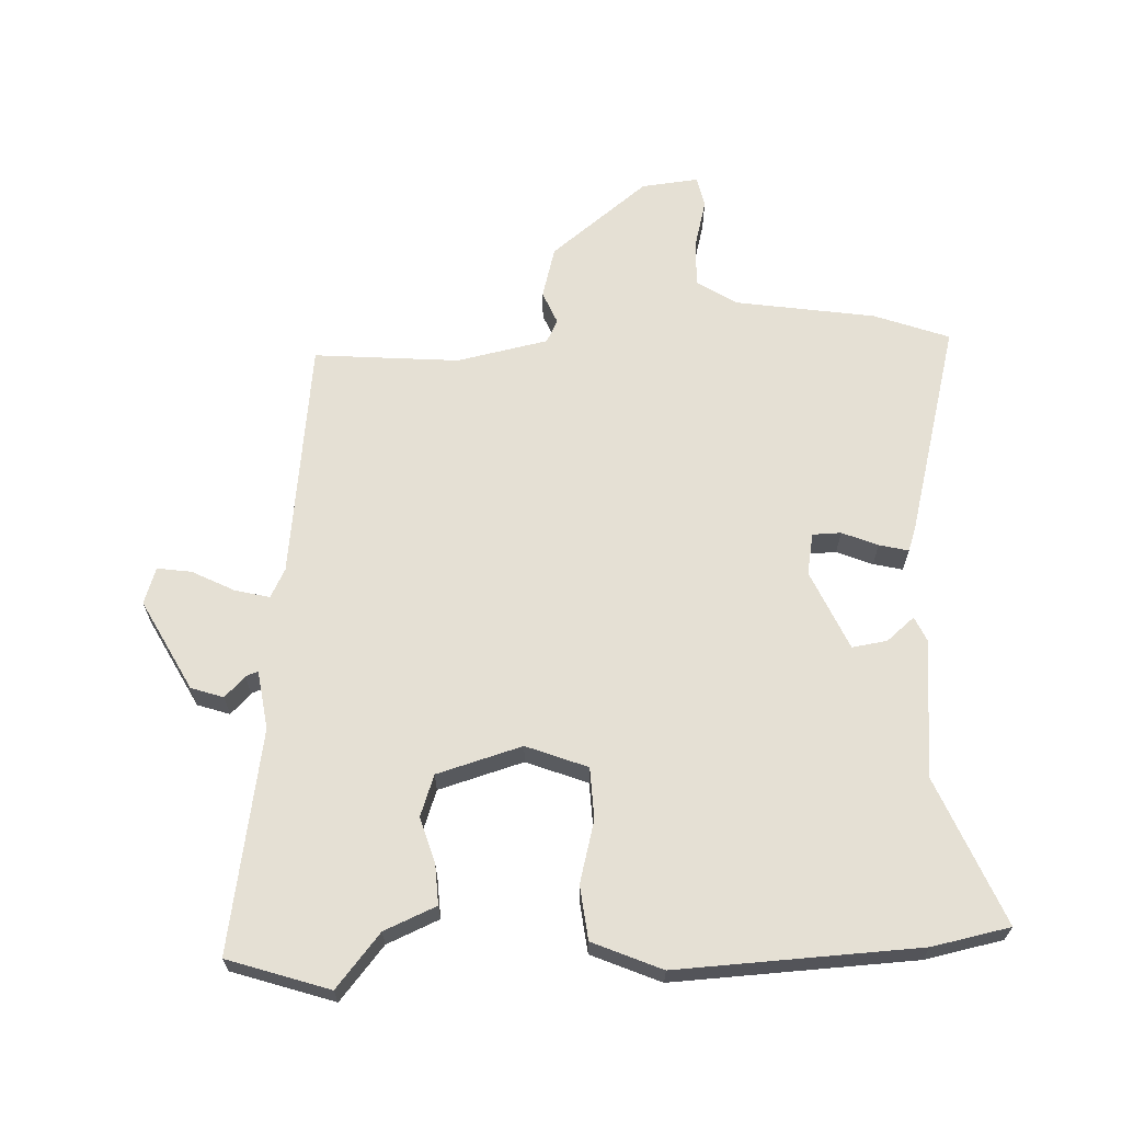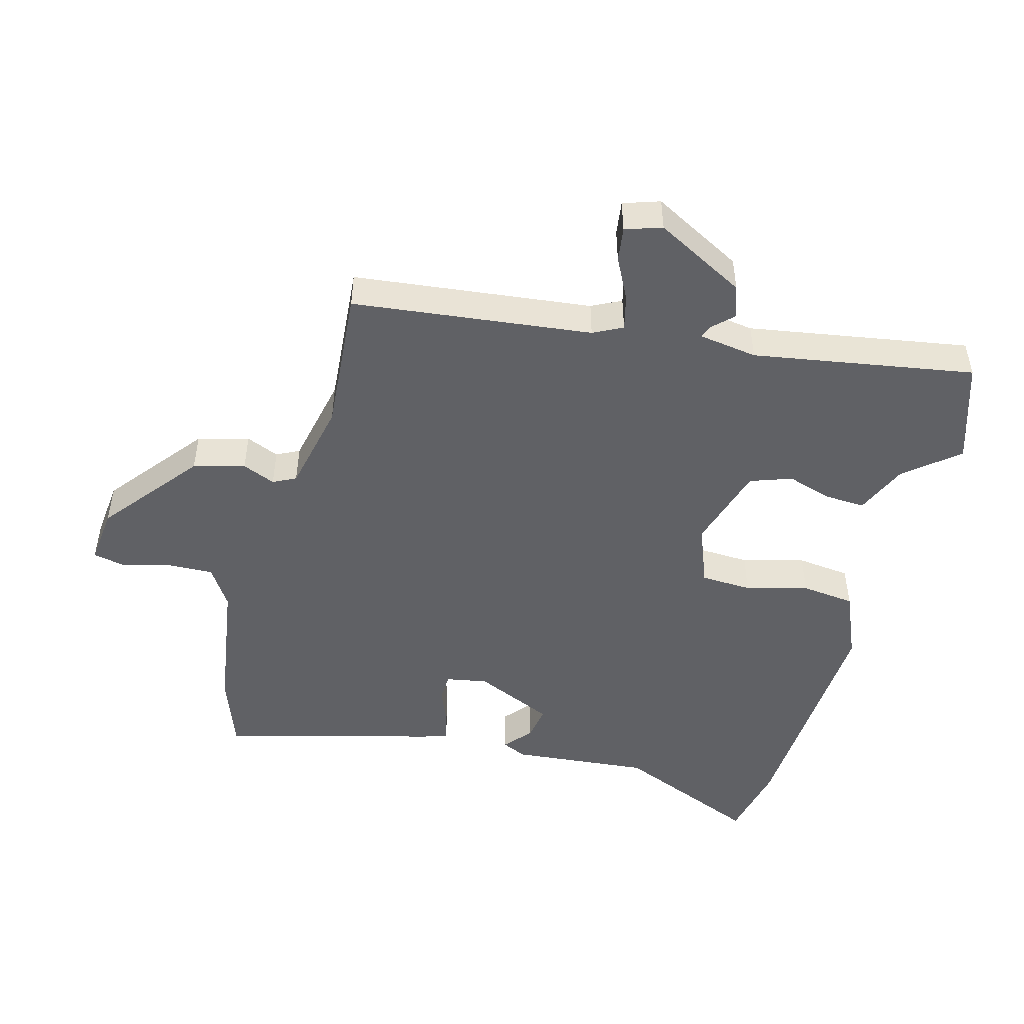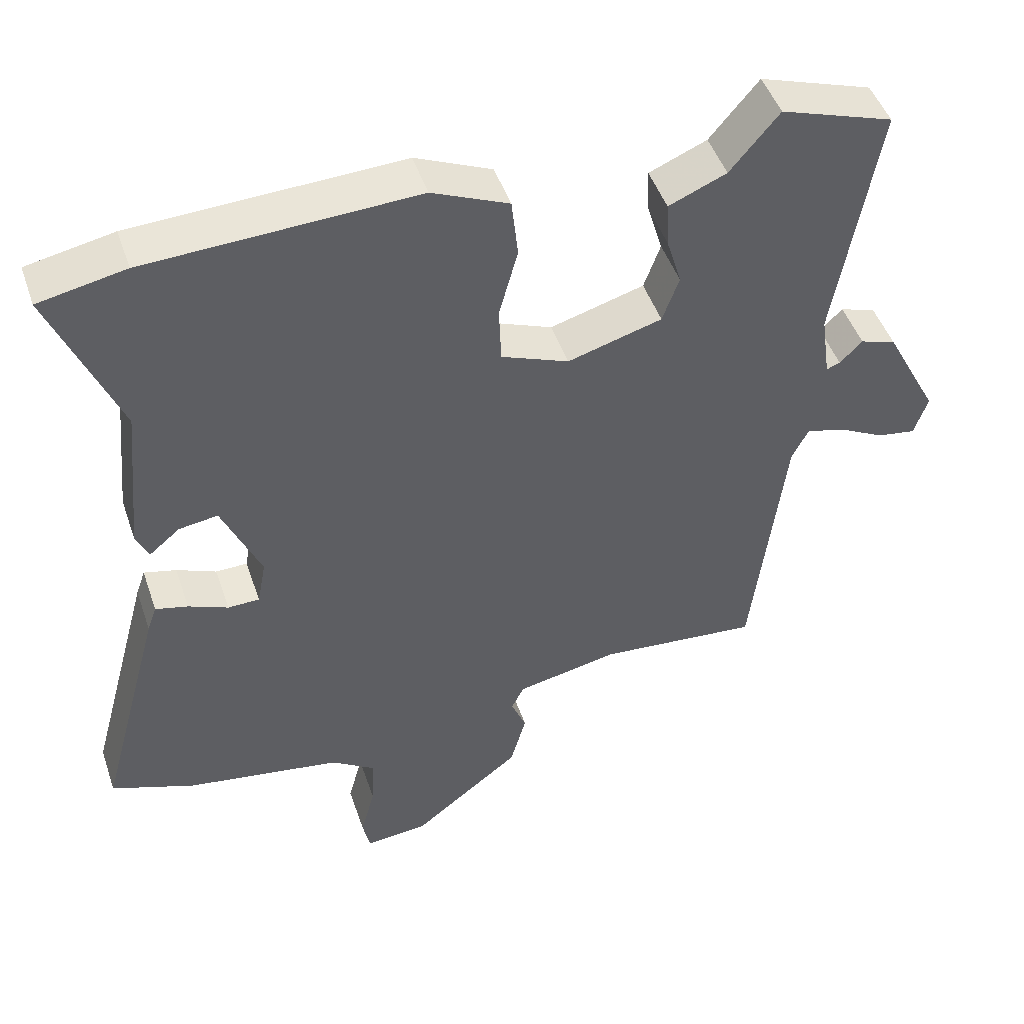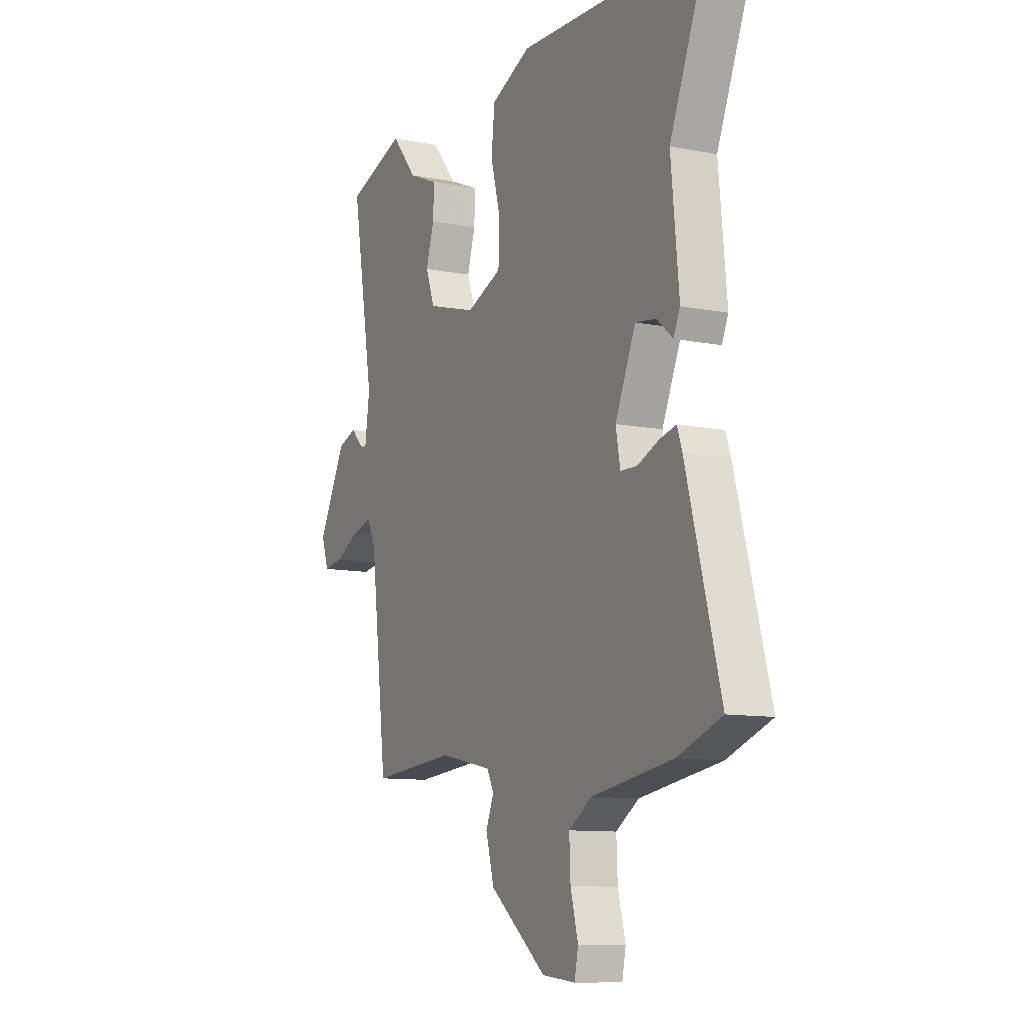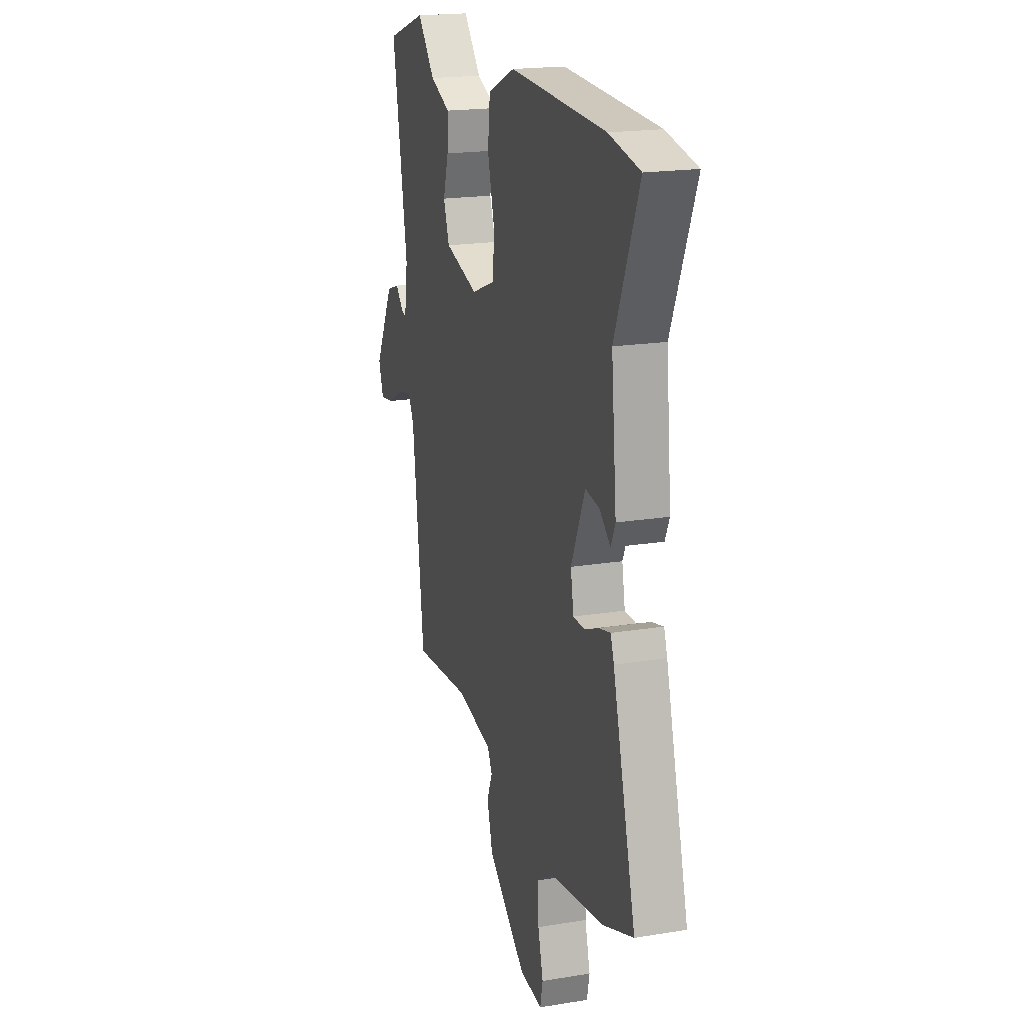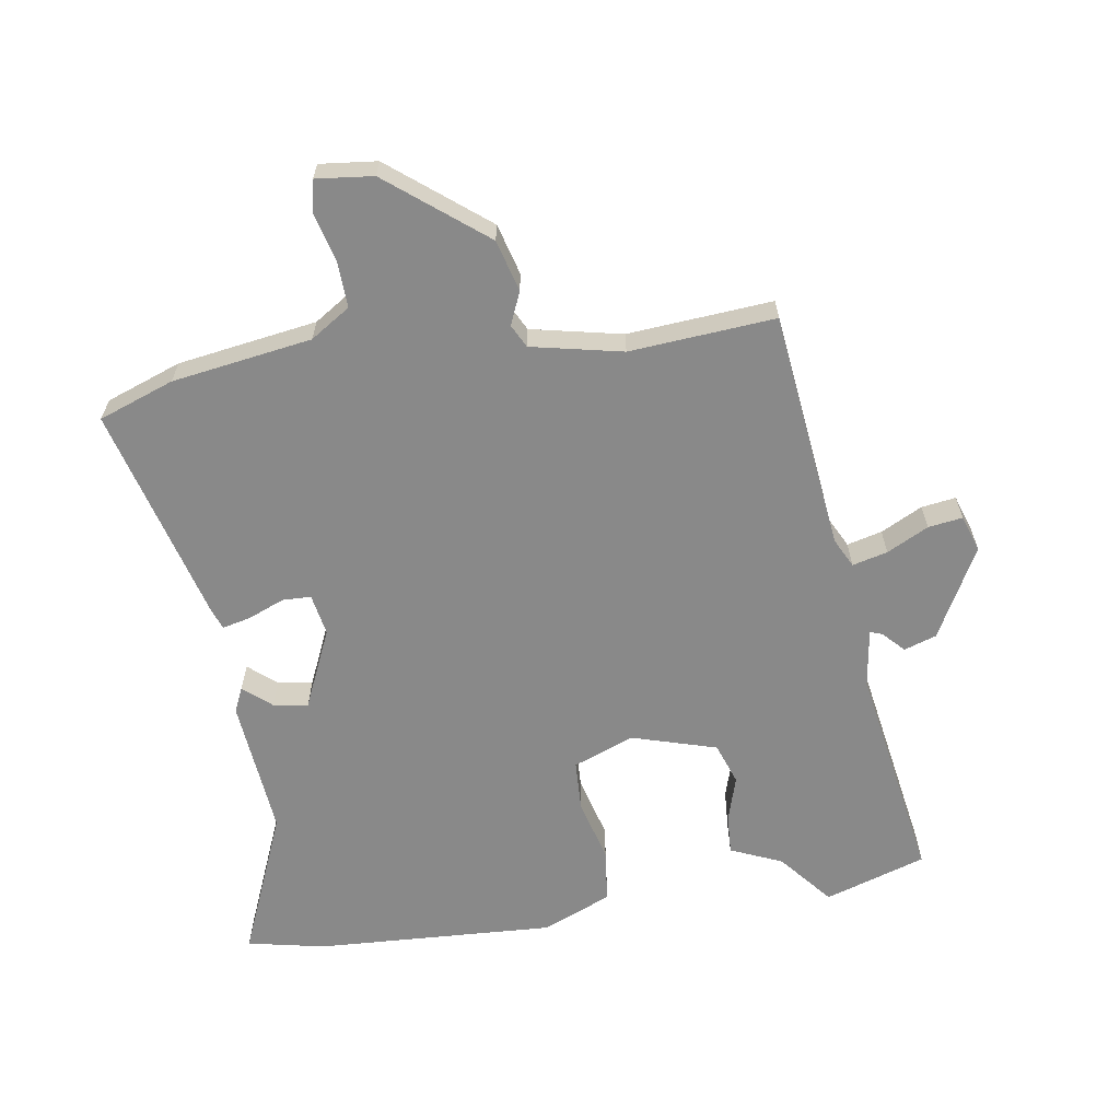
<metadata>
{"format":"obj","ext":"obj","renderer":"f3d","projection":"perspective","resolution":1024,"background":"white","views":[{"elev":65.5,"azim":-2.5,"up":"+Y"},{"elev":-48.5,"azim":-105.5,"up":"+Y"},{"elev":47.4,"azim":161.5,"up":"+Z"},{"elev":-10.3,"azim":63.5,"up":"+Z"},{"elev":19.2,"azim":72.9,"up":"+Z"},{"elev":-63.1,"azim":-171.5,"up":"+Y"}]}
</metadata>
<code>
v 0.444 0.07 0.511
v 0.564 0.07 0.487
v 0.471 0.07 0.261
v 0.492 0.07 0.047
v 0.475 0.07 0.009
v 0.432 0.07 0.045
v 0.378 0.07 0.053
v 0.324 0.07 -0.07
v 0.336 0.07 -0.134
v 0.38 0.07 -0.135
v 0.435 0.07 -0.112
v 0.48 0.07 -0.101
v 0.493 0.07 -0.138
v 0.583 0.07 -0.469
v 0.467 0.07 -0.512
v 0.252 0.07 -0.546
v 0.191 0.07 -0.586
v 0.194 0.07 -0.658
v 0.214 0.07 -0.733
v 0.204 0.07 -0.781
v 0.116 0.07 -0.772
v -0.034 0.07 -0.654
v -0.056 0.07 -0.575
v -0.035 0.07 -0.524
v -0.053 0.07 -0.489
v -0.194 0.07 -0.46
v -0.418 0.07 -0.479
v -0.463 0.07 -0.111
v -0.486 0.07 -0.066
v -0.54 0.07 -0.08
v -0.604 0.07 -0.113
v -0.657 0.07 -0.121
v -0.676 0.07 -0.065
v -0.602 0.07 0.075
v -0.552 0.07 0.092
v -0.521 0.07 0.06
v -0.502 0.07 0.053
v -0.489 0.07 0.144
v -0.548 0.07 0.484
v -0.392 0.07 0.536
v -0.324 0.07 0.455
v -0.244 0.07 0.421
v -0.247 0.07 0.359
v -0.268 0.07 0.289
v -0.245 0.07 0.225
v -0.114 0.07 0.187
v -0.02 0.07 0.224
v -0.017 0.07 0.303
v -0.043 0.07 0.399
v -0.034 0.07 0.482
v 0.072 0.07 0.528
v 0.444 0 0.511
v 0.564 0 0.487
v 0.471 0 0.261
v 0.492 0 0.047
v 0.475 0 0.009
v 0.432 0 0.045
v 0.378 0 0.053
v 0.324 0 -0.07
v 0.336 0 -0.134
v 0.38 0 -0.135
v 0.435 0 -0.112
v 0.48 0 -0.101
v 0.493 0 -0.138
v 0.583 0 -0.469
v 0.467 0 -0.512
v 0.252 0 -0.546
v 0.191 0 -0.586
v 0.194 0 -0.658
v 0.214 0 -0.733
v 0.204 0 -0.781
v 0.116 0 -0.772
v -0.034 0 -0.654
v -0.056 0 -0.575
v -0.035 0 -0.524
v -0.053 0 -0.489
v -0.194 0 -0.46
v -0.418 0 -0.479
v -0.463 0 -0.111
v -0.486 0 -0.066
v -0.54 0 -0.08
v -0.604 0 -0.113
v -0.657 0 -0.121
v -0.676 0 -0.065
v -0.602 0 0.075
v -0.552 0 0.092
v -0.521 0 0.06
v -0.502 0 0.053
v -0.489 0 0.144
v -0.548 0 0.484
v -0.392 0 0.536
v -0.324 0 0.455
v -0.244 0 0.421
v -0.247 0 0.359
v -0.268 0 0.289
v -0.245 0 0.225
v -0.114 0 0.187
v -0.02 0 0.224
v -0.017 0 0.303
v -0.043 0 0.399
v -0.034 0 0.482
v 0.072 0 0.528
f 48 49 50 51
f 47 48 51 1
f 41 42 43 44
f 39 40 41 44
f 38 39 44 45
f 37 38 45 46
f 33 34 35 36
f 33 36 37
f 30 31 32 33
f 29 30 33 37
f 28 29 37 46
f 26 27 28 46
f 21 22 23 24
f 21 24 25
f 18 19 20 21
f 17 18 21 25
f 16 17 25
f 10 11 12 13
f 9 10 13 14
f 3 4 5 6
f 3 6 7
f 47 1 2 3
f 47 3 7
f 46 47 7 8
f 26 46 8 9
f 15 16 25 26
f 9 14 15 26
f 102 101 100 99
f 52 102 99 98
f 95 94 93 92
f 95 92 91 90
f 96 95 90 89
f 97 96 89 88
f 87 86 85 84
f 88 87 84
f 84 83 82 81
f 88 84 81 80
f 97 88 80 79
f 97 79 78 77
f 75 74 73 72
f 76 75 72
f 72 71 70 69
f 76 72 69 68
f 76 68 67
f 64 63 62 61
f 65 64 61 60
f 57 56 55 54
f 58 57 54
f 54 53 52 98
f 58 54 98
f 59 58 98 97
f 60 59 97 77
f 77 76 67 66
f 77 66 65 60
f 1 52 53 2
f 2 53 54 3
f 3 54 55 4
f 4 55 56 5
f 5 56 57 6
f 6 57 58 7
f 7 58 59 8
f 8 59 60 9
f 9 60 61 10
f 10 61 62 11
f 11 62 63 12
f 12 63 64 13
f 13 64 65 14
f 14 65 66 15
f 15 66 67 16
f 16 67 68 17
f 17 68 69 18
f 18 69 70 19
f 19 70 71 20
f 20 71 72 21
f 21 72 73 22
f 22 73 74 23
f 23 74 75 24
f 24 75 76 25
f 25 76 77 26
f 26 77 78 27
f 27 78 79 28
f 28 79 80 29
f 29 80 81 30
f 30 81 82 31
f 31 82 83 32
f 32 83 84 33
f 33 84 85 34
f 34 85 86 35
f 35 86 87 36
f 36 87 88 37
f 37 88 89 38
f 38 89 90 39
f 39 90 91 40
f 40 91 92 41
f 41 92 93 42
f 42 93 94 43
f 43 94 95 44
f 44 95 96 45
f 45 96 97 46
f 46 97 98 47
f 47 98 99 48
f 48 99 100 49
f 49 100 101 50
f 50 101 102 51
f 51 102 52 1

</code>
